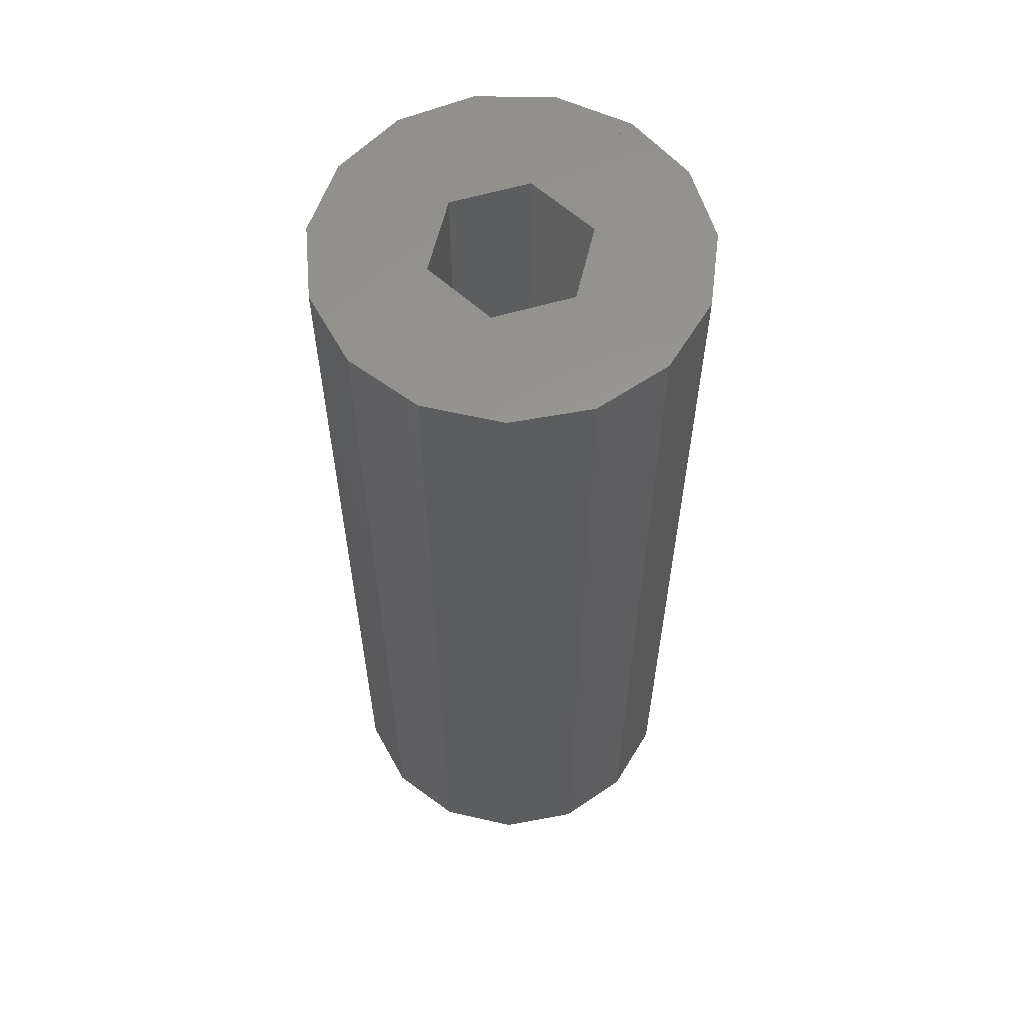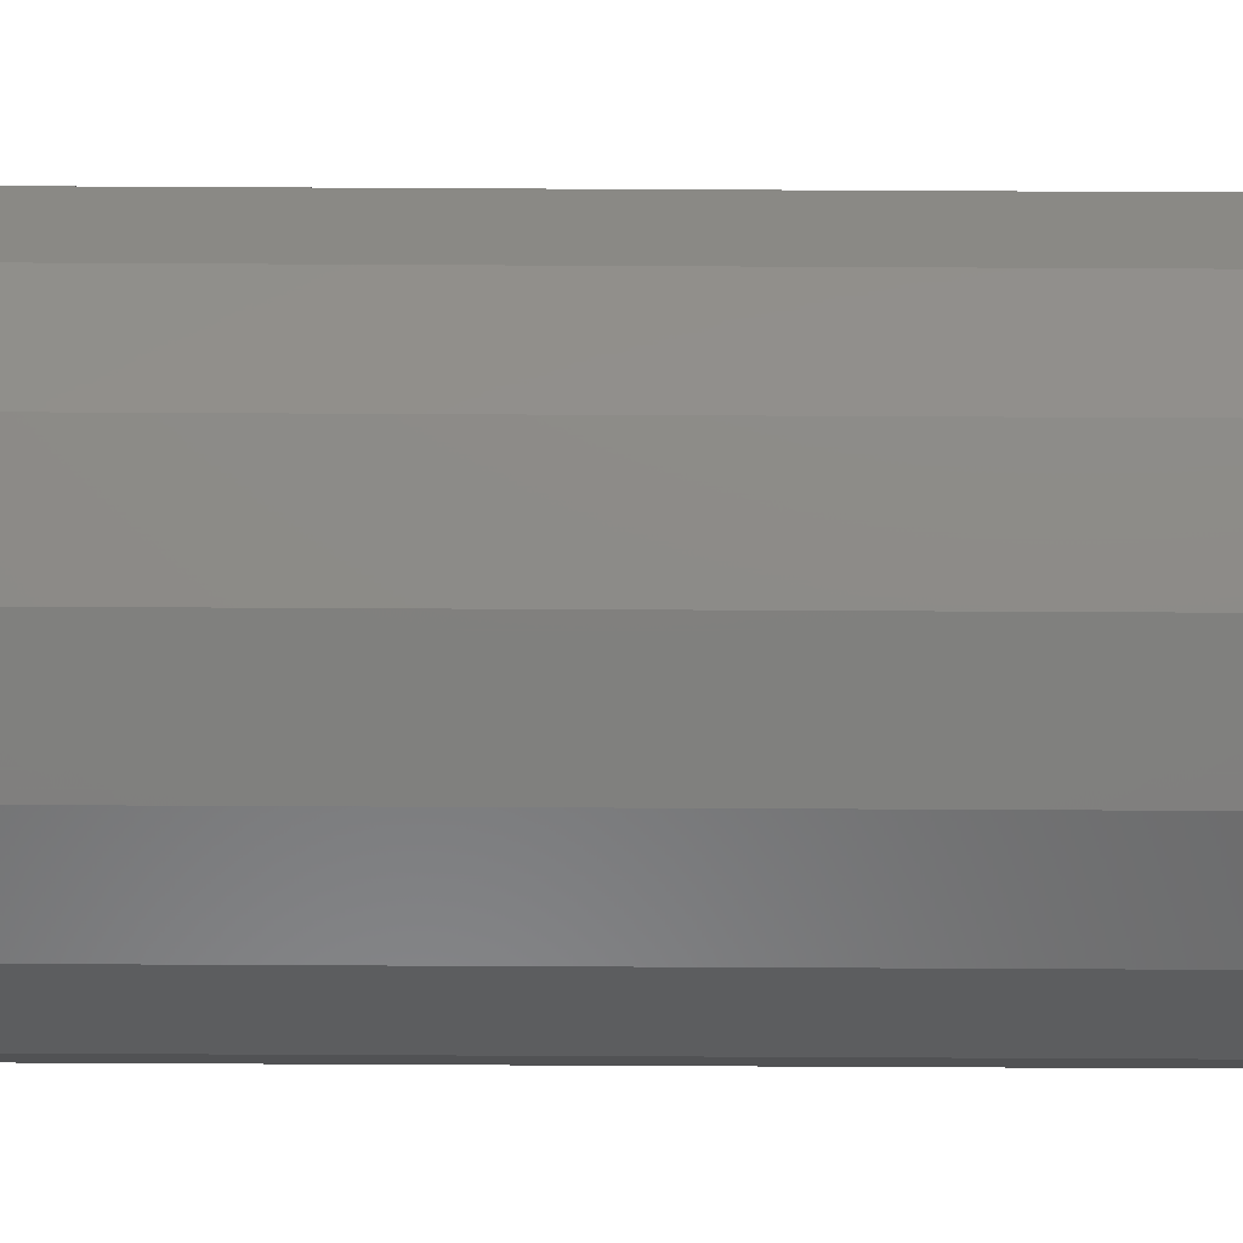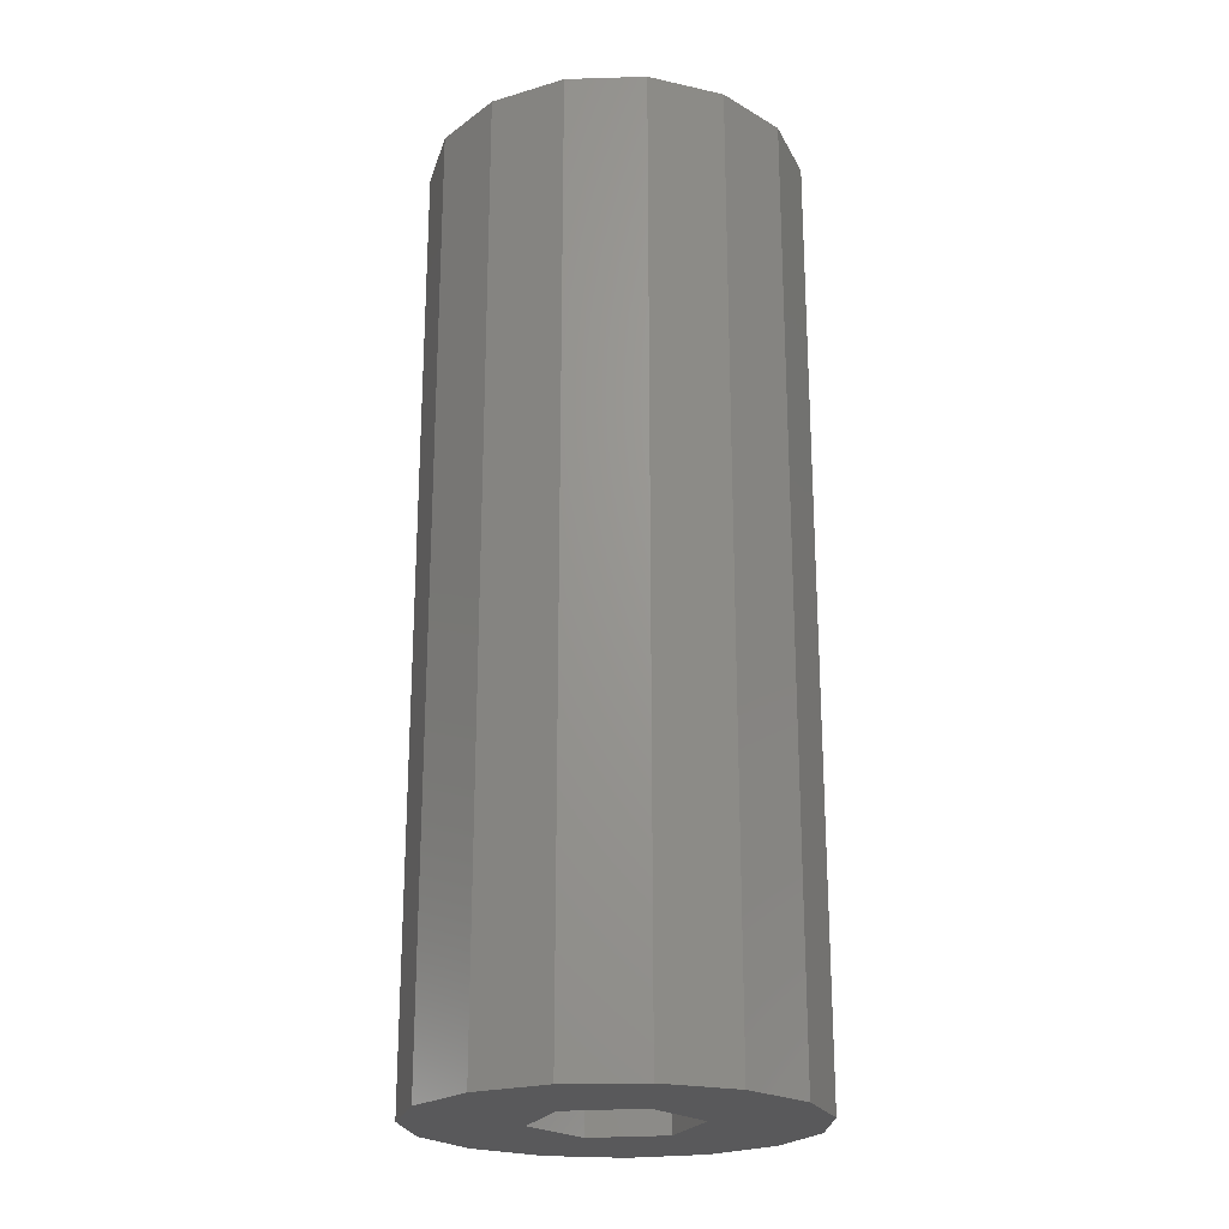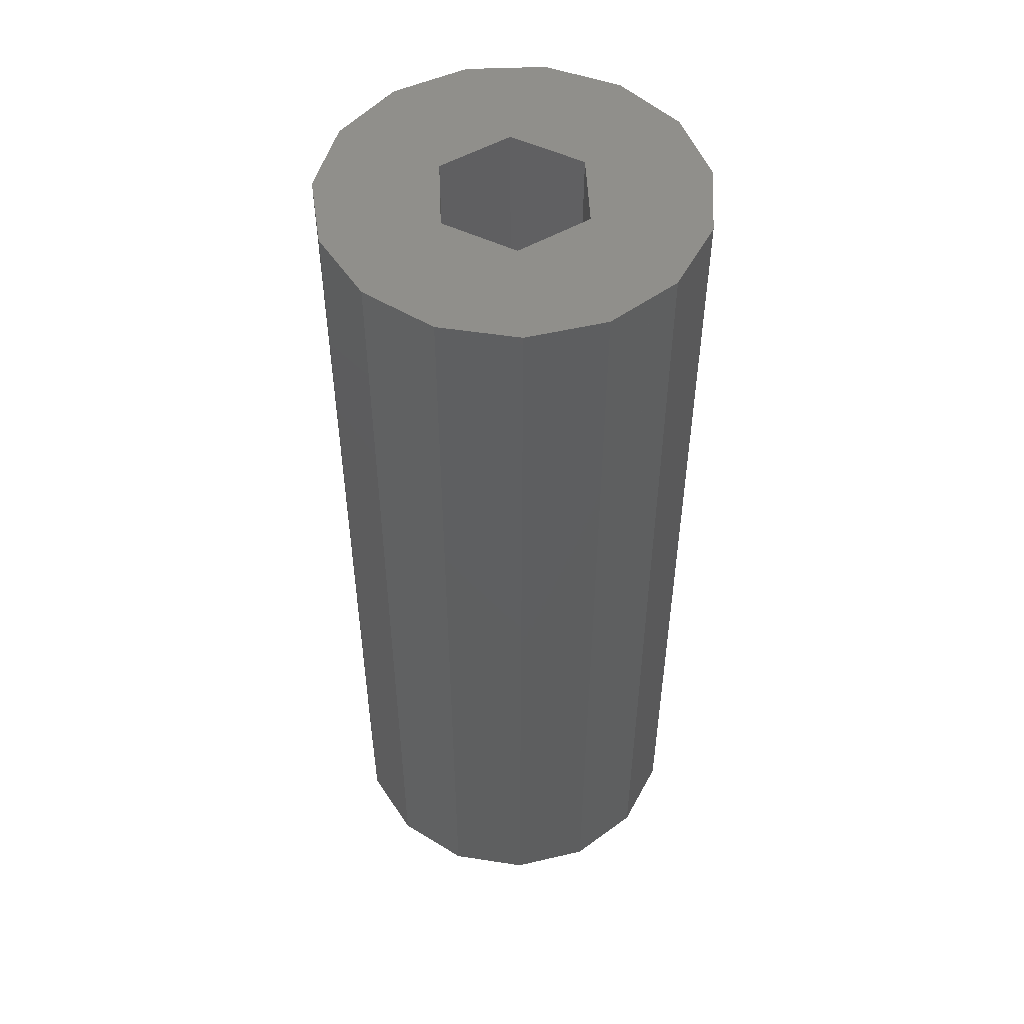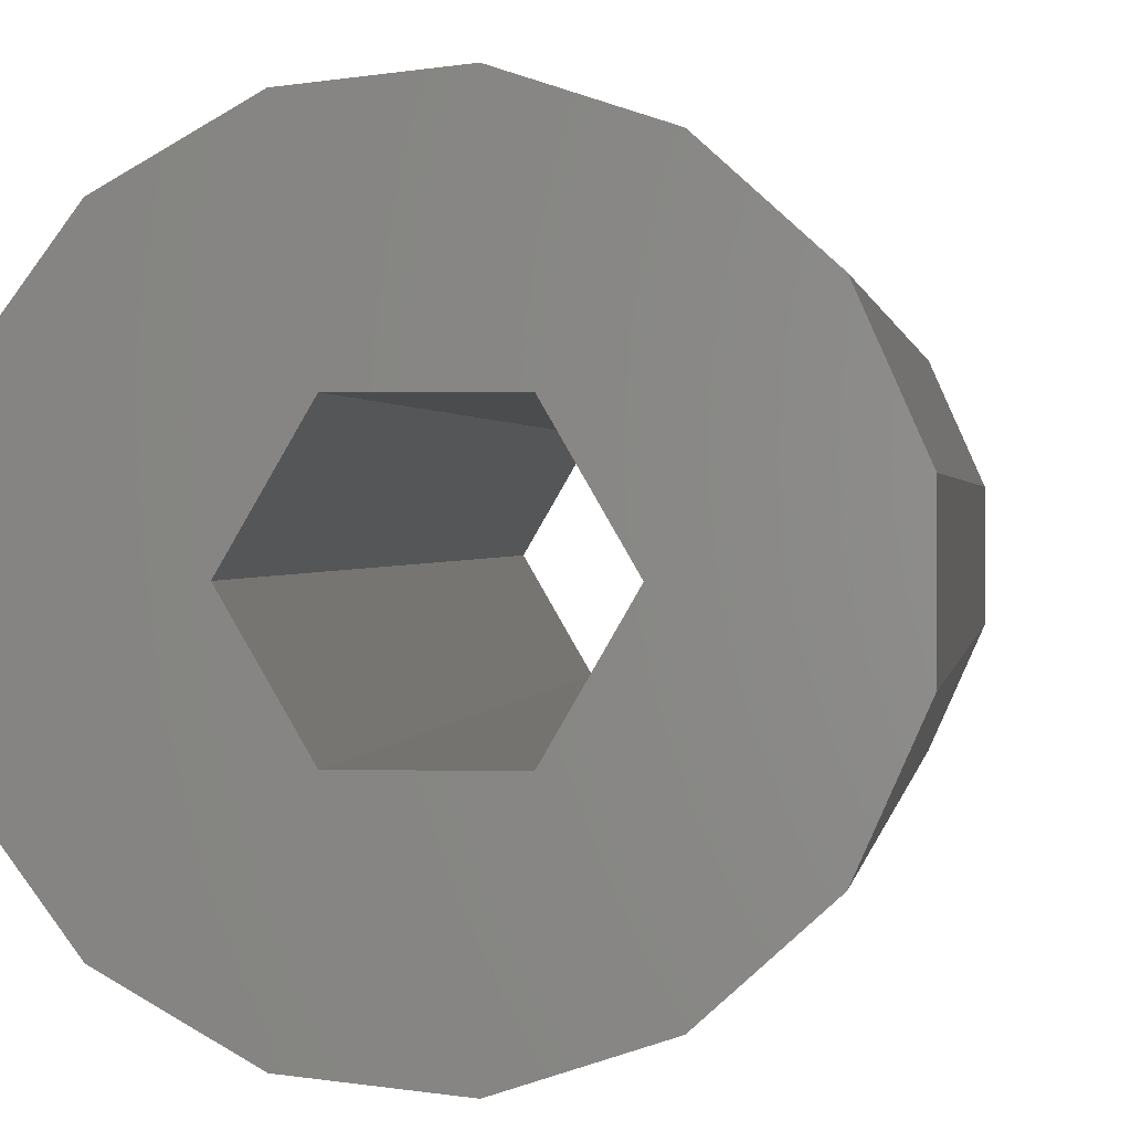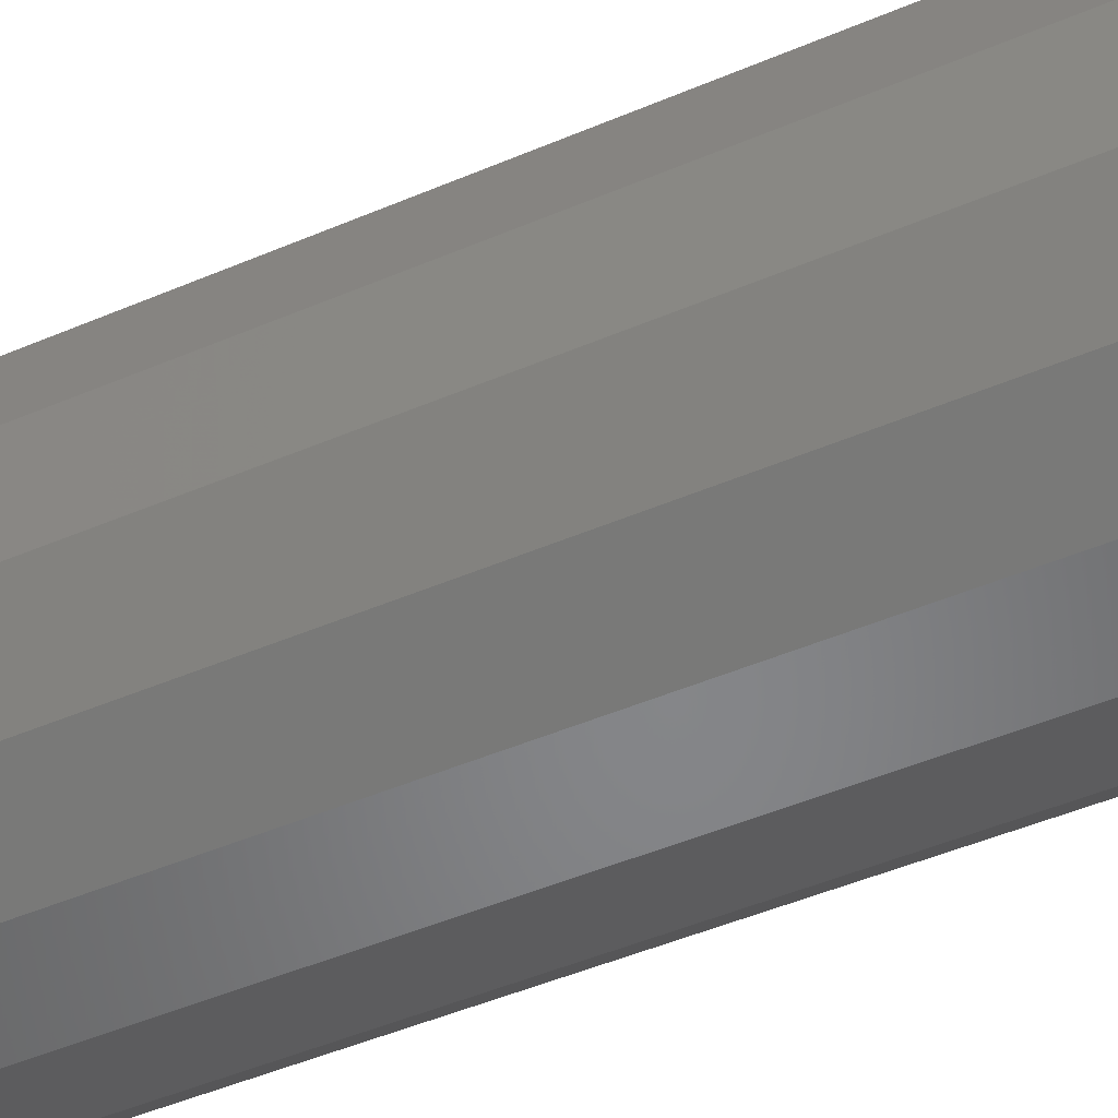
<metadata>
{"format":"stl","ext":"stl","renderer":"f3d","projection":"perspective","resolution":1024,"background":"white","views":[{"elev":59.4,"azim":-76.8,"up":"+Z"},{"elev":-74.0,"azim":89.7,"up":"+Y"},{"elev":-22.4,"azim":129.0,"up":"+Z"},{"elev":50.9,"azim":-152.4,"up":"+Z"},{"elev":0.7,"azim":-173.6,"up":"+Y"},{"elev":-47.7,"azim":115.7,"up":"+Y"}]}
</metadata>
<code>
# stl→obj: 52 verts, 124 faces
v -2.5 -4.33 0
v -0.5226 -4.973 25
v -2.5 -4.33 25
v -0.5226 -4.973 0
v -4.045 -2.939 0
v -4.045 -2.939 25
v -4.891 -1.04 0
v -4.891 -1.04 25
v -4.544 -1.819 0
v 1.05 -1.819 0
v 4.613 -1.819 25
v 4.613 -1.819 0
v 1.05 -1.819 25
v -1.05 -1.819 0
v -1.05 -1.819 25
v -4.544 -1.819 25
v 4.568 -2.034 0
v 5 0 25
v 4.568 -2.034 25
v 5 0 0
v 3.346 -3.716 0
v 3.346 -3.716 25
v 1.545 -4.755 0
v 1.545 -4.755 25
v -4.891 1.04 0
v -4.891 1.04 25
v -4.891 0 0
v -2.1 0 25
v -2.1 0 0
v -4.891 0 25
v 2.1 0 0
v 2.1 0 25
v -4.045 2.939 25
v -4.544 1.819 0
v -4.045 2.939 0
v -1.05 1.819 25
v -1.05 1.819 0
v -4.544 1.819 25
v 1.05 1.819 0
v 4.613 1.819 25
v 4.613 1.819 0
v 1.05 1.819 25
v 4.568 2.034 25
v 4.568 2.034 0
v -2.5 4.33 0
v -2.5 4.33 25
v -0.5226 4.973 0
v -0.5226 4.973 25
v 1.545 4.755 0
v 1.545 4.755 25
v 3.346 3.716 0
v 3.346 3.716 25
f 1 2 3
f 2 1 4
f 5 3 6
f 3 5 1
f 7 6 8
f 9 6 7
f 6 9 5
f 10 11 12
f 10 13 11
f 14 13 10
f 14 15 13
f 9 15 14
f 15 9 16
f 17 18 19
f 12 18 17
f 18 12 20
f 21 19 22
f 19 21 17
f 23 22 24
f 22 23 21
f 4 24 2
f 24 4 23
f 25 8 26
f 27 8 25
f 8 27 7
f 27 28 29
f 28 27 30
f 31 18 20
f 18 31 32
f 14 28 15
f 28 14 29
f 16 14 15
f 14 16 9
f 13 12 11
f 12 13 10
f 31 13 32
f 13 31 10
f 33 34 26
f 34 33 35
f 26 34 25
f 34 36 37
f 36 34 38
f 39 40 41
f 40 39 42
f 29 36 28
f 36 29 37
f 30 29 28
f 29 30 27
f 32 20 18
f 20 32 31
f 39 32 42
f 32 39 31
f 18 20 40
f 20 43 40
f 41 43 20
f 43 41 44
f 45 33 46
f 33 45 35
f 47 46 48
f 46 47 45
f 49 48 50
f 48 49 47
f 51 50 52
f 50 51 49
f 44 52 43
f 52 44 51
f 42 41 40
f 42 39 41
f 36 39 42
f 36 37 39
f 38 37 36
f 37 38 34
f 28 16 15
f 28 8 16
f 8 28 30
f 38 28 36
f 26 28 38
f 28 26 30
f 40 32 18
f 32 40 42
f 52 40 43
f 50 40 52
f 50 42 40
f 48 42 50
f 48 36 42
f 46 36 48
f 33 36 46
f 36 33 38
f 11 22 19
f 11 24 22
f 13 24 11
f 13 2 24
f 15 2 13
f 15 3 2
f 15 6 3
f 6 15 16
f 32 11 18
f 11 32 13
f 29 34 37
f 27 34 29
f 34 27 25
f 9 29 14
f 7 29 9
f 29 7 27
f 12 31 20
f 31 12 10
f 21 12 17
f 23 12 21
f 23 10 12
f 4 10 23
f 4 14 10
f 1 14 4
f 5 14 1
f 14 5 9
f 41 51 44
f 41 49 51
f 39 49 41
f 39 47 49
f 37 47 39
f 37 45 47
f 37 35 45
f 35 37 34
f 31 41 20
f 41 31 39

</code>
